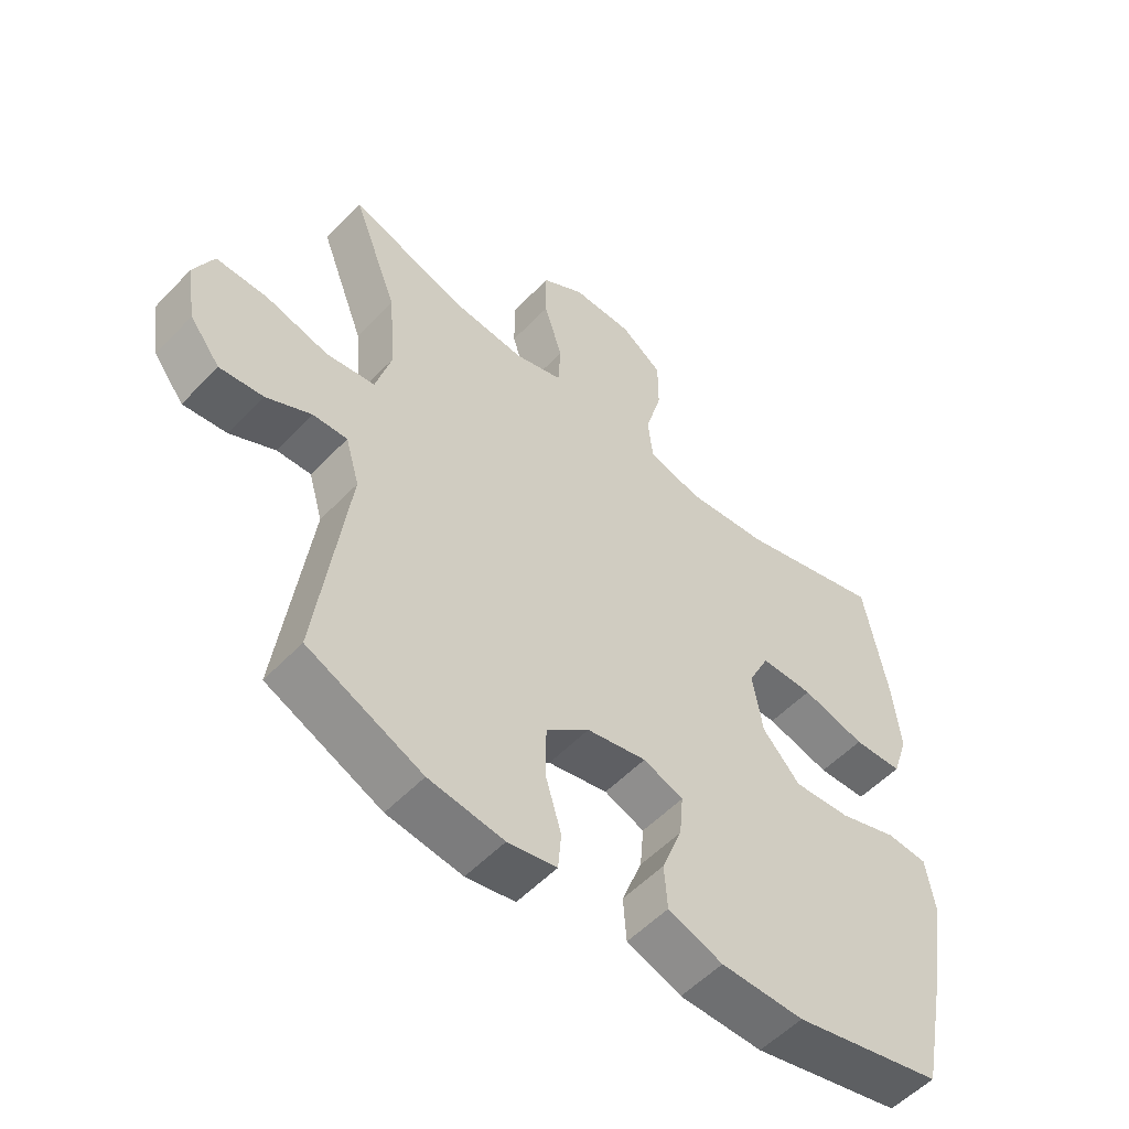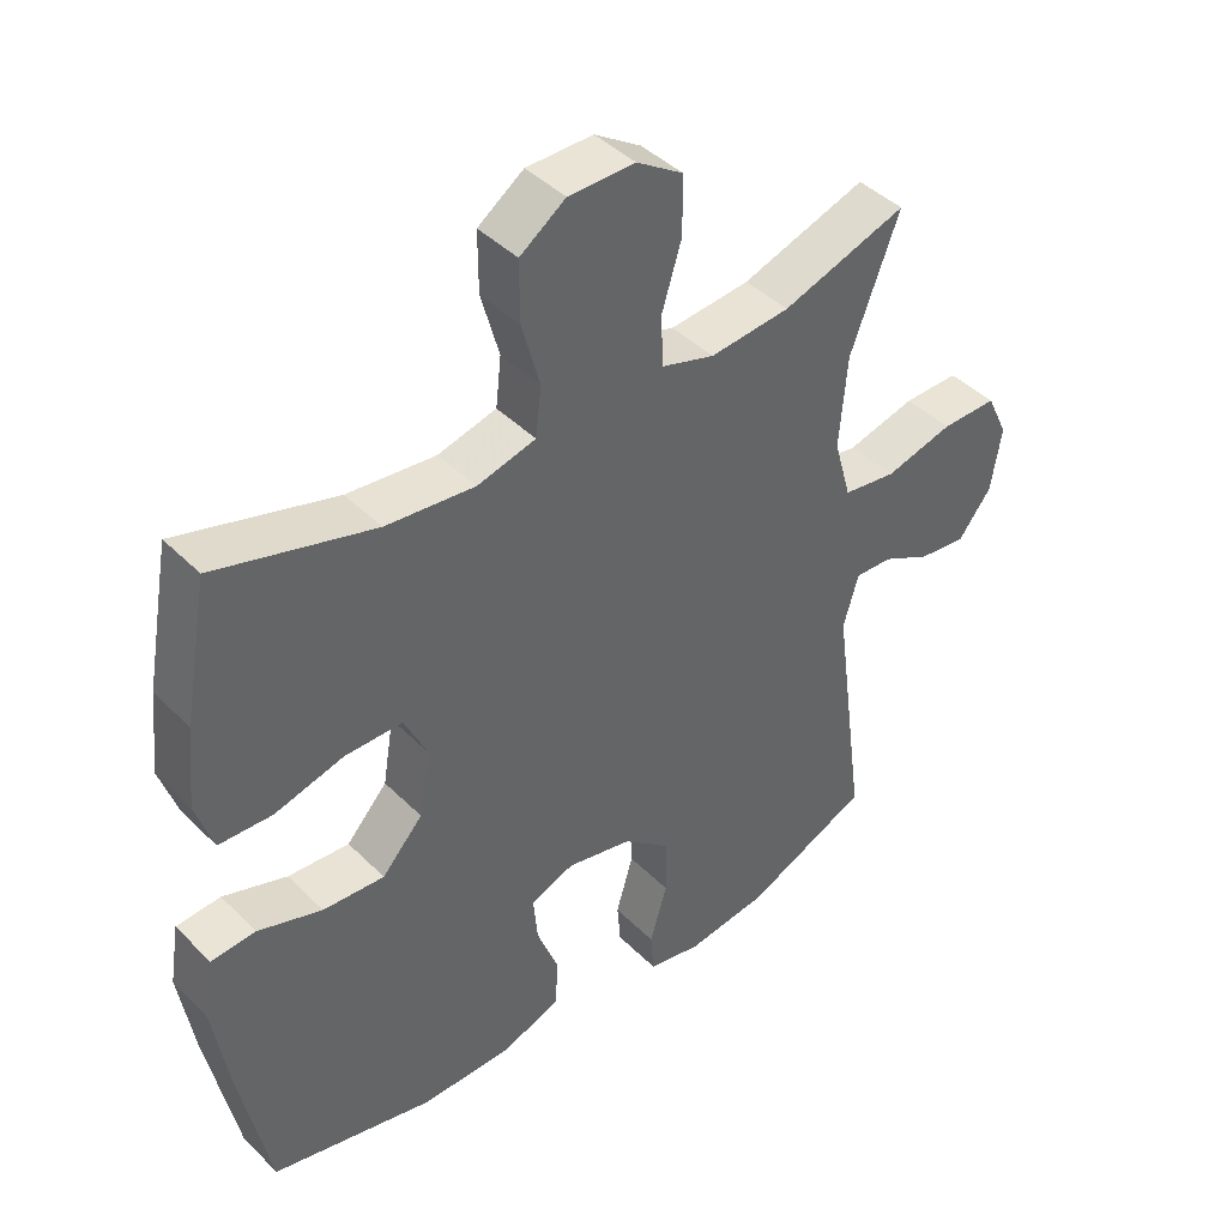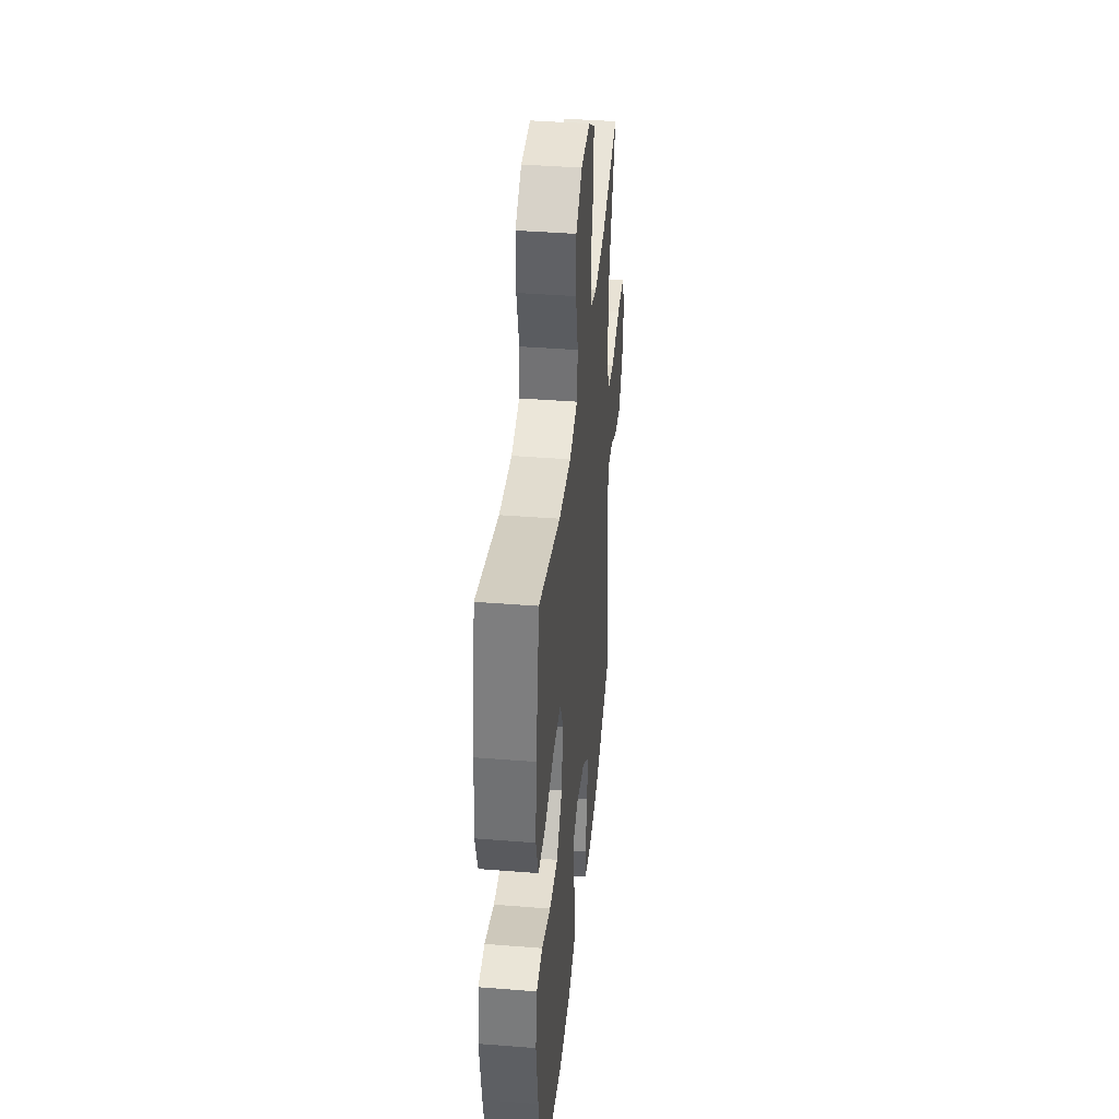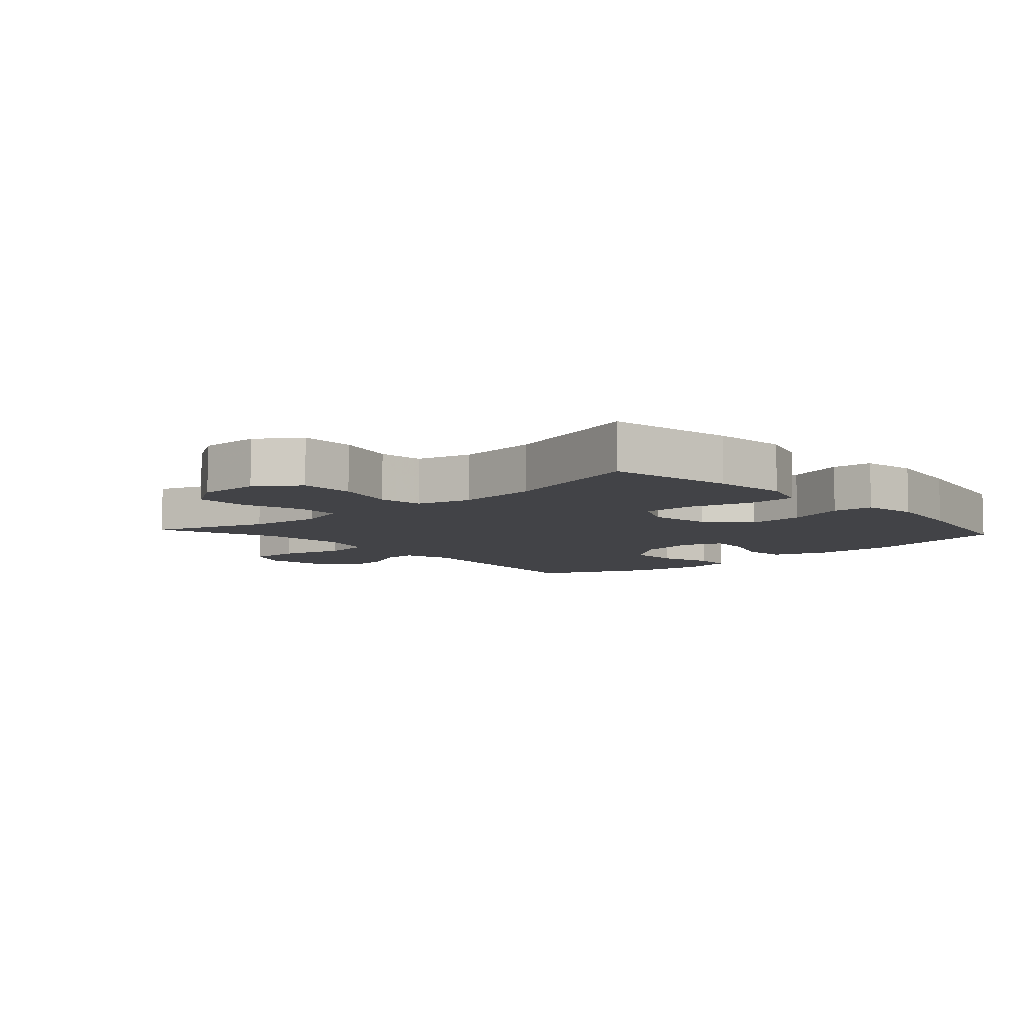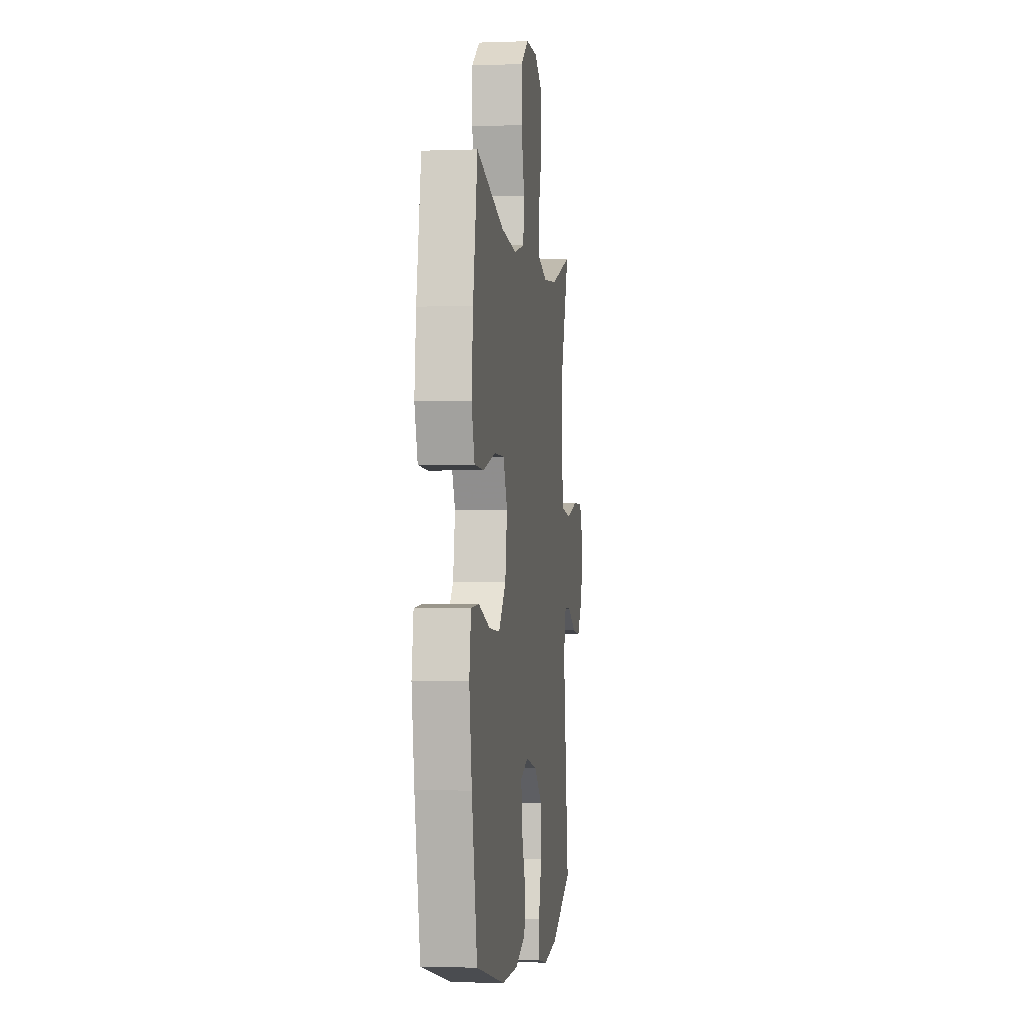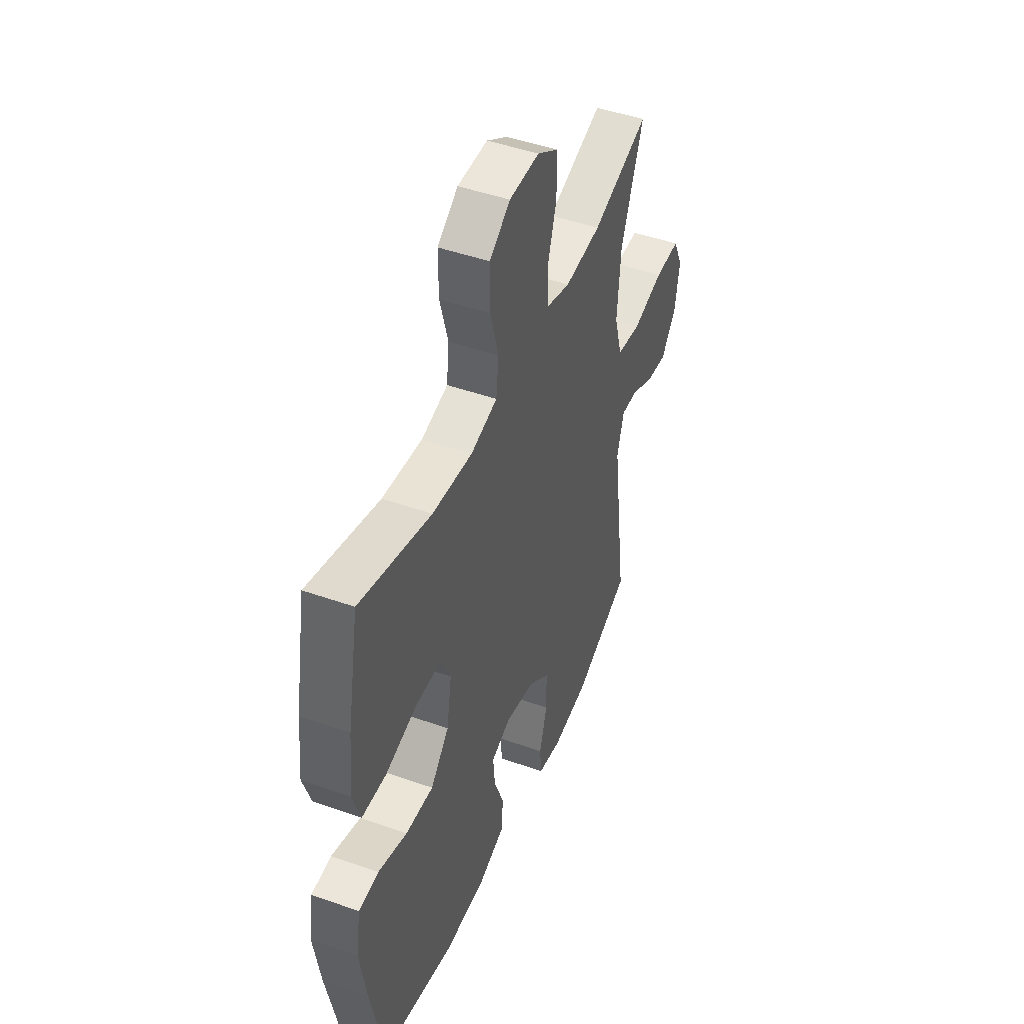
<metadata>
{"format":"obj","ext":"obj","renderer":"f3d","projection":"perspective","resolution":1024,"background":"white","views":[{"elev":-54.3,"azim":-42.5,"up":"+Z"},{"elev":42.5,"azim":139.5,"up":"+Z"},{"elev":40.1,"azim":95.6,"up":"+Z"},{"elev":-7.4,"azim":42.2,"up":"+Y"},{"elev":-1.9,"azim":97.6,"up":"+Z"},{"elev":46.8,"azim":111.9,"up":"+Z"}]}
</metadata>
<code>
v -0.5 0.07 0.5
v -0.319 0.07 0.439
v -0.203 0.07 0.428
v -0.127 0.07 0.451
v -0.123 0.07 0.523
v -0.152 0.07 0.617
v -0.152 0.07 0.701
v -0.085 0.07 0.744
v 0.011 0.07 0.743
v 0.077 0.07 0.696
v 0.077 0.07 0.61
v 0.051 0.07 0.515
v 0.059 0.07 0.444
v 0.144 0.07 0.422
v 0.272 0.07 0.435
v 0.5 0.07 0.5
v 0.536 0.07 0.303
v 0.548 0.07 0.187
v 0.523 0.07 0.111
v 0.446 0.07 0.108
v 0.346 0.07 0.135
v 0.263 0.07 0.135
v 0.23 0.07 0.066
v 0.246 0.07 -0.03
v 0.305 0.07 -0.095
v 0.394 0.07 -0.089
v 0.487 0.07 -0.058
v 0.551 0.07 -0.063
v 0.565 0.07 -0.15
v 0.544 0.07 -0.282
v 0.5 0.07 -0.5
v 0.265 0.07 -0.555
v 0.134 0.07 -0.554
v 0.048 0.07 -0.523
v 0.043 0.07 -0.453
v 0.075 0.07 -0.369
v 0.081 0.07 -0.302
v 0.018 0.07 -0.278
v -0.076 0.07 -0.298
v -0.144 0.07 -0.354
v -0.145 0.07 -0.437
v -0.12 0.07 -0.522
v -0.125 0.07 -0.582
v -0.202 0.07 -0.597
v -0.32 0.07 -0.581
v -0.5 0.07 -0.5
v -0.452 0.07 -0.144
v -0.474 0.07 -0.068
v -0.528 0.07 -0.07
v -0.599 0.07 -0.106
v -0.668 0.07 -0.114
v -0.716 0.07 -0.052
v -0.731 0.07 0.041
v -0.7 0.07 0.107
v -0.619 0.07 0.106
v -0.52 0.07 0.08
v -0.443 0.07 0.091
v -0.418 0.07 0.18
v -0.429 0.07 0.313
v -0.5 0 0.5
v -0.319 0 0.439
v -0.203 0 0.428
v -0.127 0 0.451
v -0.123 0 0.523
v -0.152 0 0.617
v -0.152 0 0.701
v -0.085 0 0.744
v 0.011 0 0.743
v 0.077 0 0.696
v 0.077 0 0.61
v 0.051 0 0.515
v 0.059 0 0.444
v 0.144 0 0.422
v 0.272 0 0.435
v 0.5 0 0.5
v 0.536 0 0.303
v 0.548 0 0.187
v 0.523 0 0.111
v 0.446 0 0.108
v 0.346 0 0.135
v 0.263 0 0.135
v 0.23 0 0.066
v 0.246 0 -0.03
v 0.305 0 -0.095
v 0.394 0 -0.089
v 0.487 0 -0.058
v 0.551 0 -0.063
v 0.565 0 -0.15
v 0.544 0 -0.282
v 0.5 0 -0.5
v 0.265 0 -0.555
v 0.134 0 -0.554
v 0.048 0 -0.523
v 0.043 0 -0.453
v 0.075 0 -0.369
v 0.081 0 -0.302
v 0.018 0 -0.278
v -0.076 0 -0.298
v -0.144 0 -0.354
v -0.145 0 -0.437
v -0.12 0 -0.522
v -0.125 0 -0.582
v -0.202 0 -0.597
v -0.32 0 -0.581
v -0.5 0 -0.5
v -0.452 0 -0.144
v -0.474 0 -0.068
v -0.528 0 -0.07
v -0.599 0 -0.106
v -0.668 0 -0.114
v -0.716 0 -0.052
v -0.731 0 0.041
v -0.7 0 0.107
v -0.619 0 0.106
v -0.52 0 0.08
v -0.443 0 0.091
v -0.418 0 0.18
v -0.429 0 0.313
f 54 55 56
f 53 54 56
f 52 53 56
f 51 52 56
f 50 51 56
f 49 50 56
f 48 49 56 57
f 47 48 57 58
f 45 46 47
f 44 45 47
f 43 44 47
f 42 43 47
f 41 42 47
f 40 41 47 58
f 34 35 36
f 33 34 36
f 32 33 36
f 31 32 36
f 30 31 36
f 29 30 36
f 28 29 36
f 27 28 36
f 26 27 36
f 25 26 36 37
f 24 25 37 38
f 19 20 21
f 18 19 21
f 17 18 21
f 16 17 21
f 15 16 21
f 14 15 21 22
f 13 14 22 23
f 10 11 12
f 9 10 12
f 8 9 12
f 7 8 12
f 6 7 12
f 5 6 12
f 4 5 12 13
f 24 38 39
f 23 24 39
f 13 23 39
f 4 13 39
f 3 4 39
f 40 58 59
f 39 40 59
f 3 39 59
f 2 3 59
f 1 2 59
f 115 114 113
f 115 113 112
f 115 112 111
f 115 111 110
f 115 110 109
f 115 109 108
f 116 115 108 107
f 117 116 107 106
f 106 105 104
f 106 104 103
f 106 103 102
f 106 102 101
f 106 101 100
f 117 106 100 99
f 95 94 93
f 95 93 92
f 95 92 91
f 95 91 90
f 95 90 89
f 95 89 88
f 95 88 87
f 95 87 86
f 95 86 85
f 96 95 85 84
f 97 96 84 83
f 80 79 78
f 80 78 77
f 80 77 76
f 80 76 75
f 80 75 74
f 81 80 74 73
f 82 81 73 72
f 71 70 69
f 71 69 68
f 71 68 67
f 71 67 66
f 71 66 65
f 71 65 64
f 72 71 64 63
f 98 97 83
f 98 83 82
f 98 82 72
f 98 72 63
f 98 63 62
f 118 117 99
f 118 99 98
f 118 98 62
f 118 62 61
f 118 61 60
f 1 60 61 2
f 2 61 62 3
f 3 62 63 4
f 4 63 64 5
f 5 64 65 6
f 6 65 66 7
f 7 66 67 8
f 8 67 68 9
f 9 68 69 10
f 10 69 70 11
f 11 70 71 12
f 12 71 72 13
f 13 72 73 14
f 14 73 74 15
f 15 74 75 16
f 16 75 76 17
f 17 76 77 18
f 18 77 78 19
f 19 78 79 20
f 20 79 80 21
f 21 80 81 22
f 22 81 82 23
f 23 82 83 24
f 24 83 84 25
f 25 84 85 26
f 26 85 86 27
f 27 86 87 28
f 28 87 88 29
f 29 88 89 30
f 30 89 90 31
f 31 90 91 32
f 32 91 92 33
f 33 92 93 34
f 34 93 94 35
f 35 94 95 36
f 36 95 96 37
f 37 96 97 38
f 38 97 98 39
f 39 98 99 40
f 40 99 100 41
f 41 100 101 42
f 42 101 102 43
f 43 102 103 44
f 44 103 104 45
f 45 104 105 46
f 46 105 106 47
f 47 106 107 48
f 48 107 108 49
f 49 108 109 50
f 50 109 110 51
f 51 110 111 52
f 52 111 112 53
f 53 112 113 54
f 54 113 114 55
f 55 114 115 56
f 56 115 116 57
f 57 116 117 58
f 58 117 118 59
f 59 118 60 1

</code>
